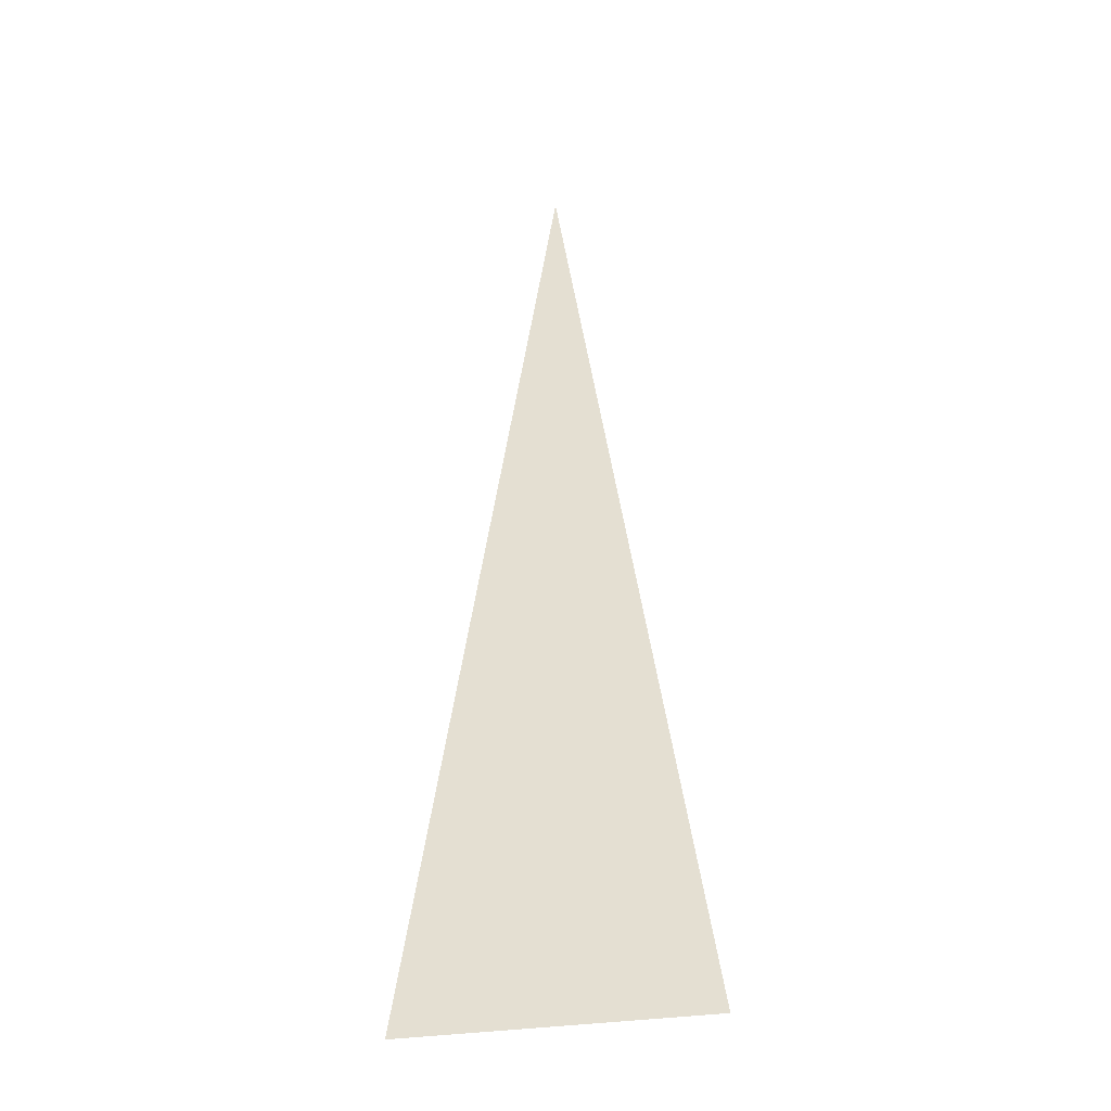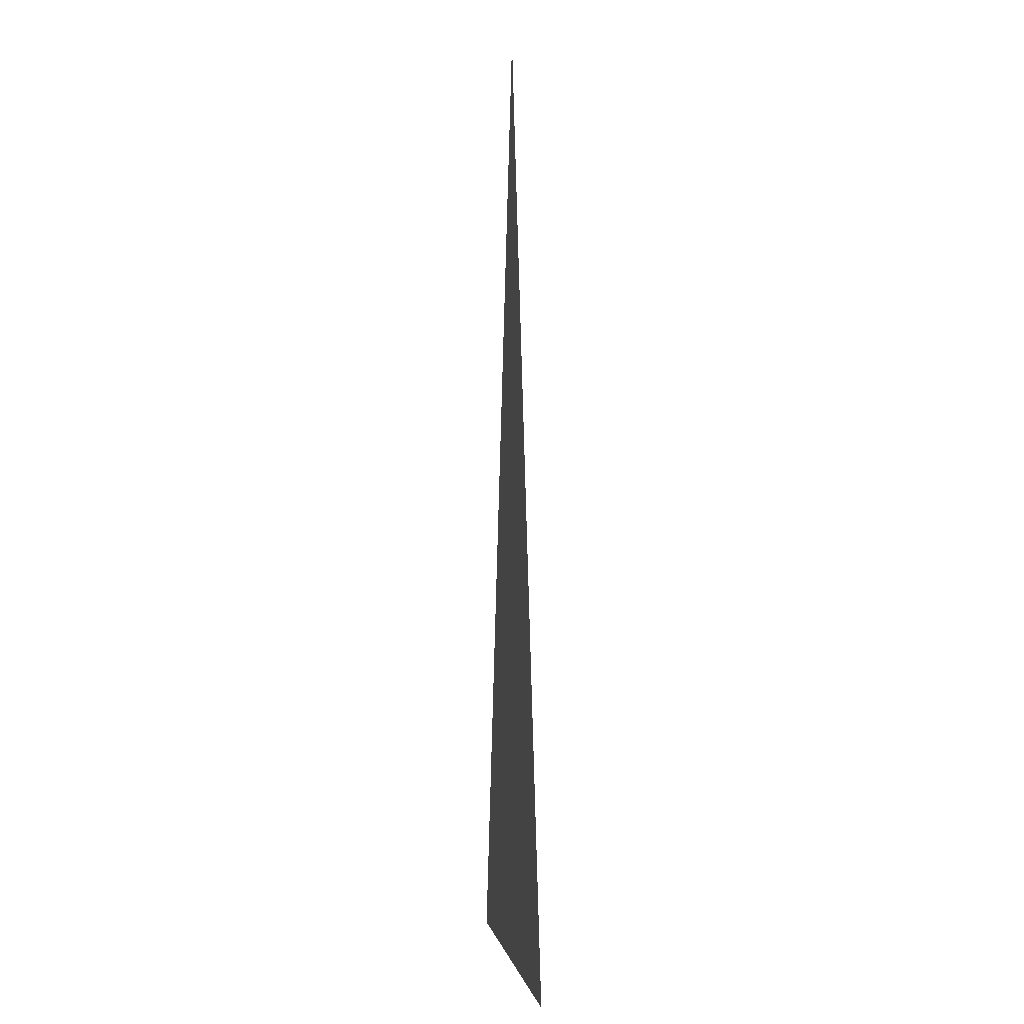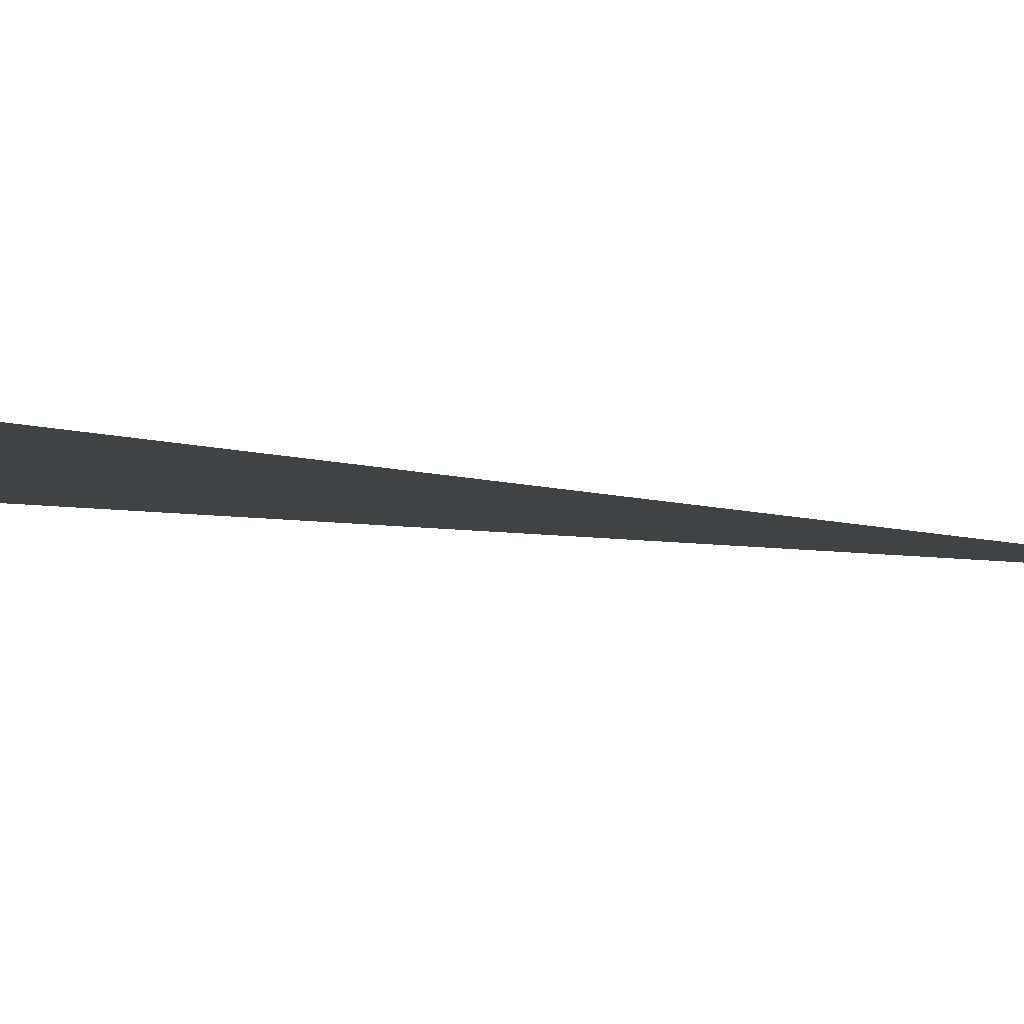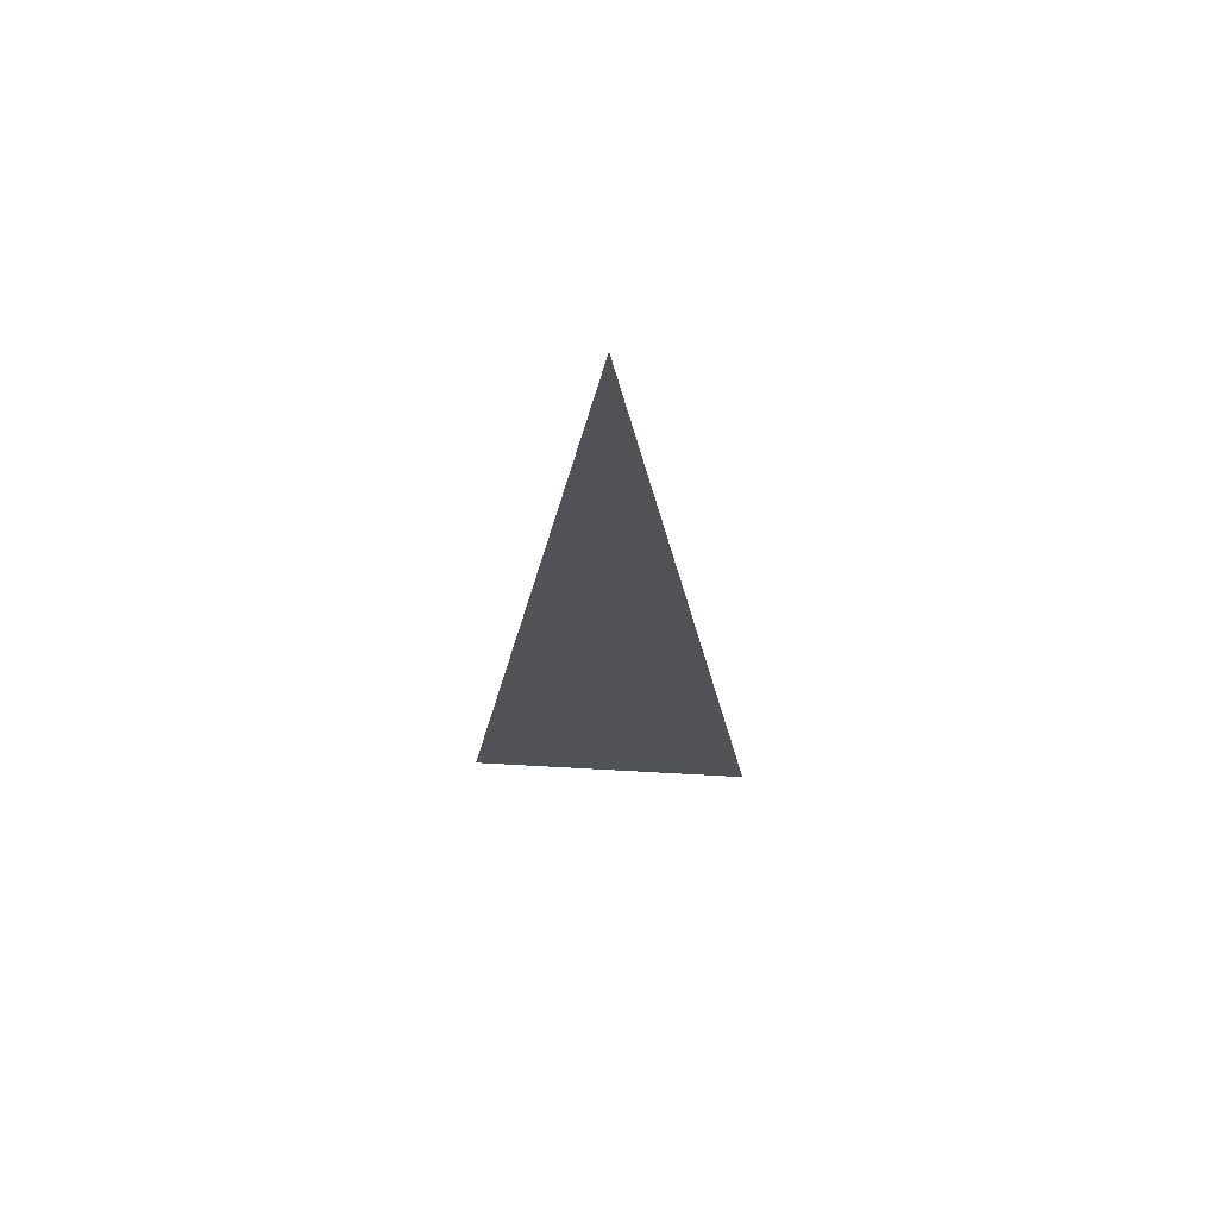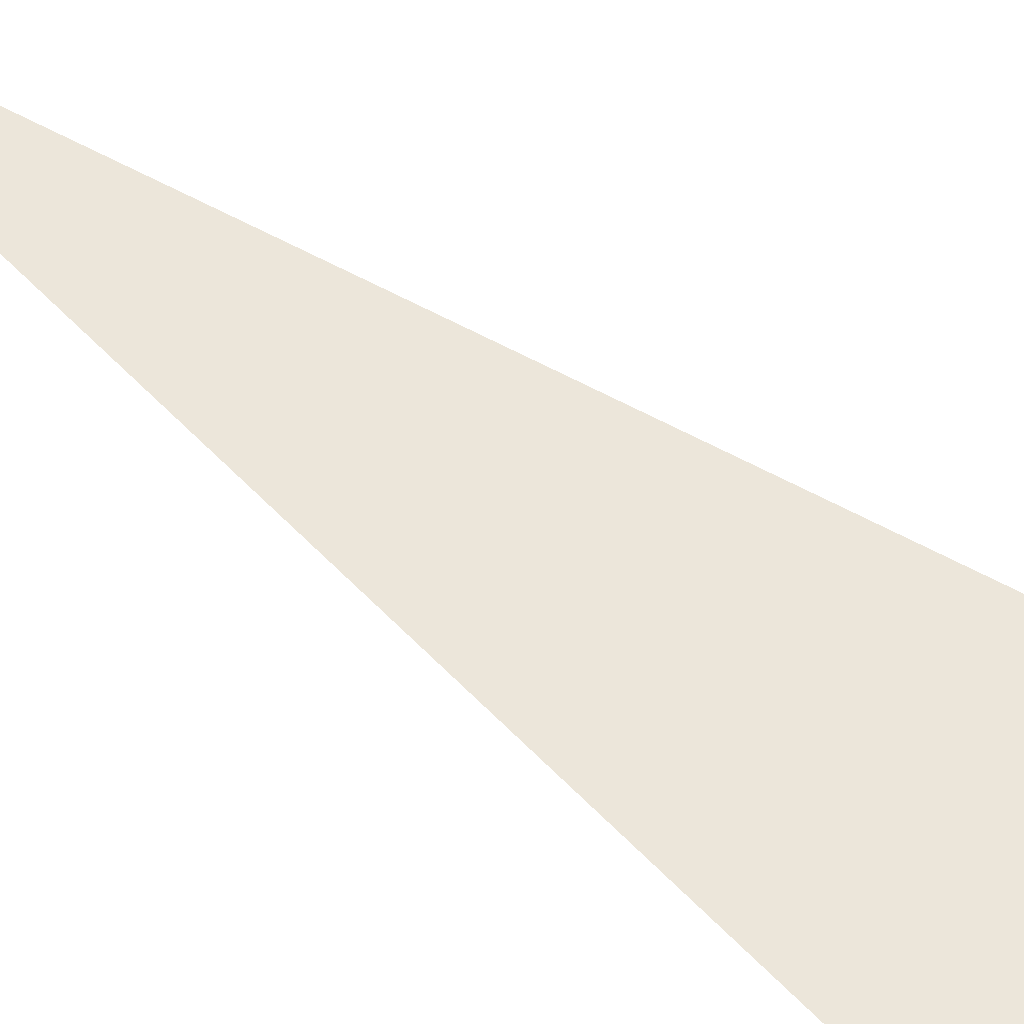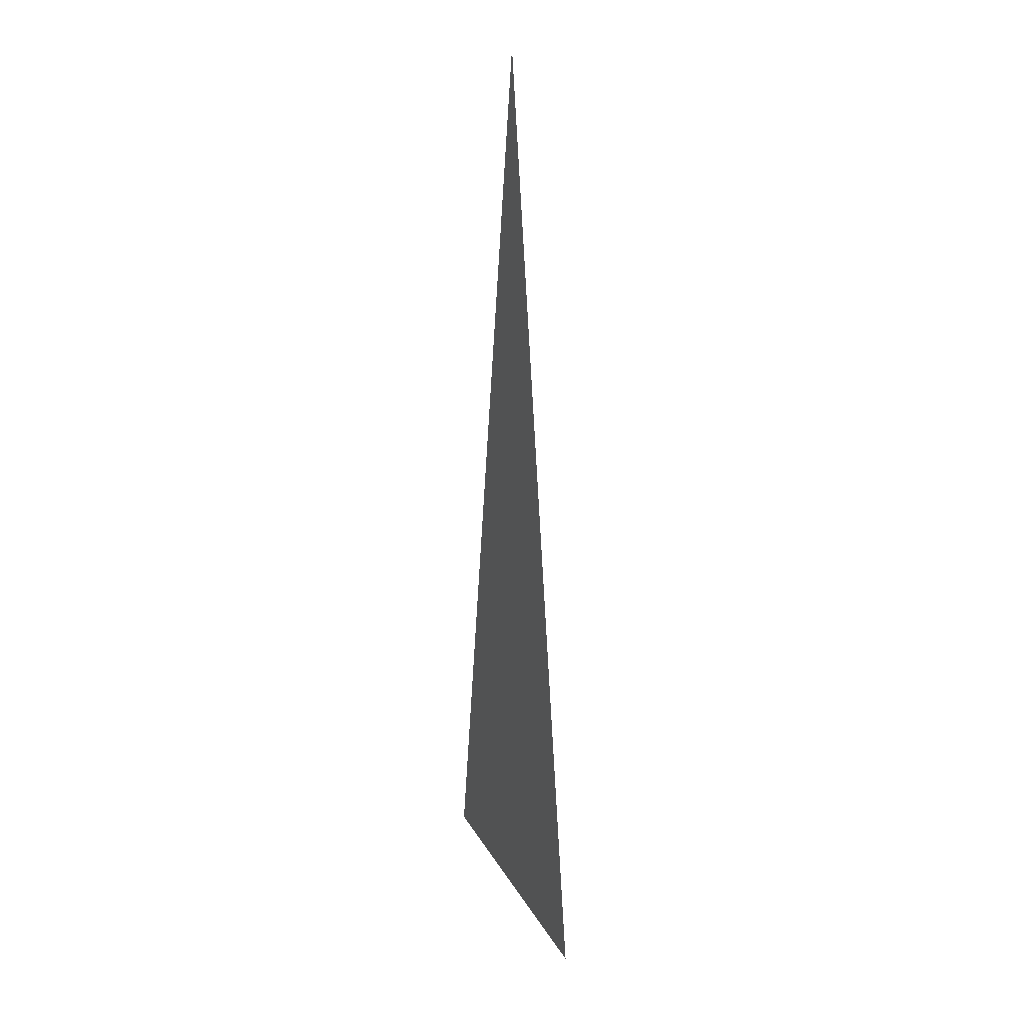
<metadata>
{"format":"obj","ext":"obj","renderer":"f3d","projection":"perspective","resolution":1024,"background":"white","views":[{"elev":-36.5,"azim":-169.3,"up":"+Y"},{"elev":4.6,"azim":-101.6,"up":"+Y"},{"elev":-6.2,"azim":52.2,"up":"+Z"},{"elev":68.8,"azim":-176.8,"up":"+Y"},{"elev":54.5,"azim":-50.5,"up":"+Z"},{"elev":26.3,"azim":66.0,"up":"+Y"}]}
</metadata>
<code>
o Plane
v -0.3 0 -0
v 0.3 0 -0
v 0 2 0
f 1 2 3

</code>
